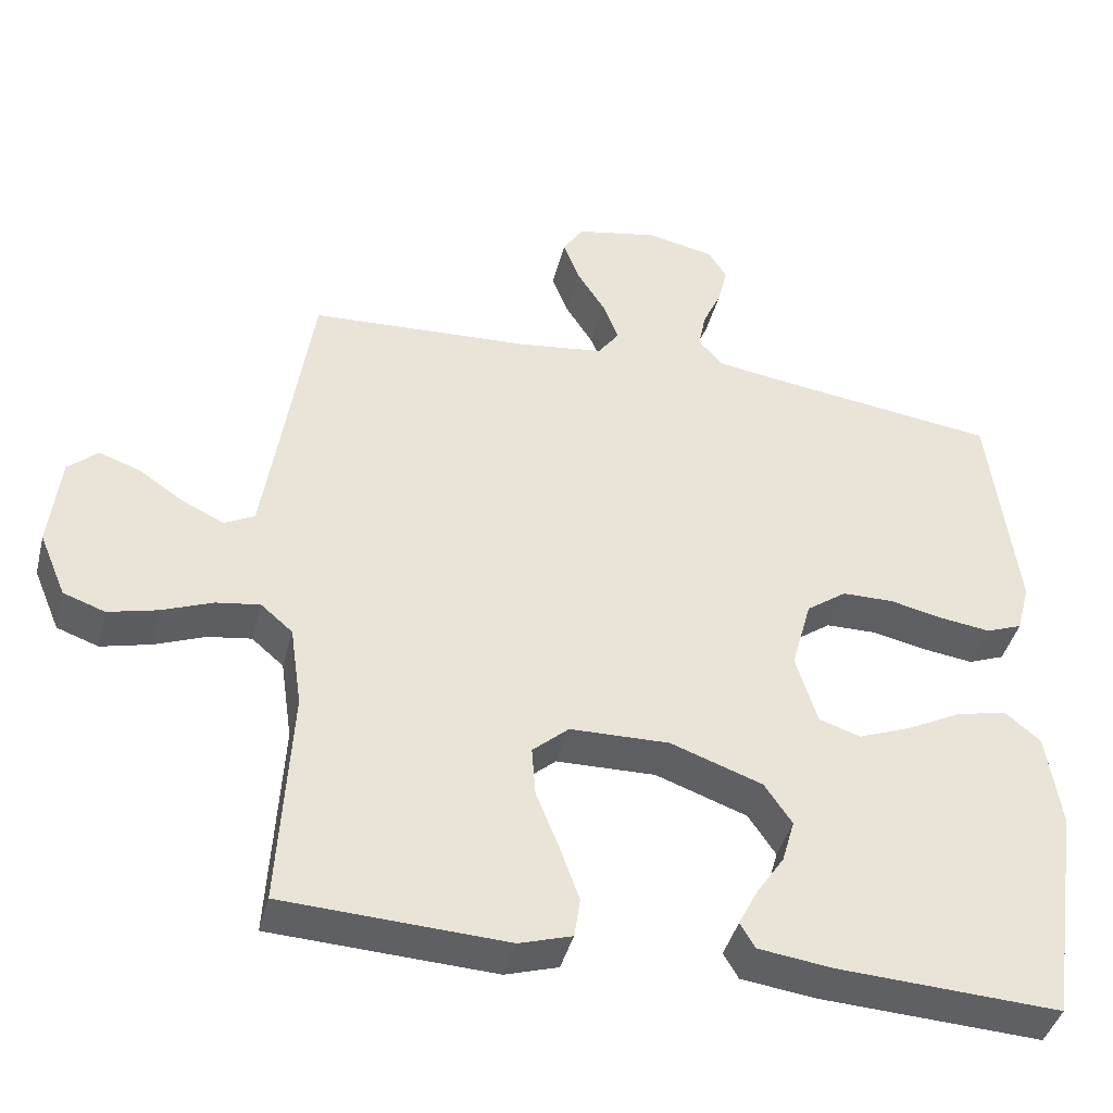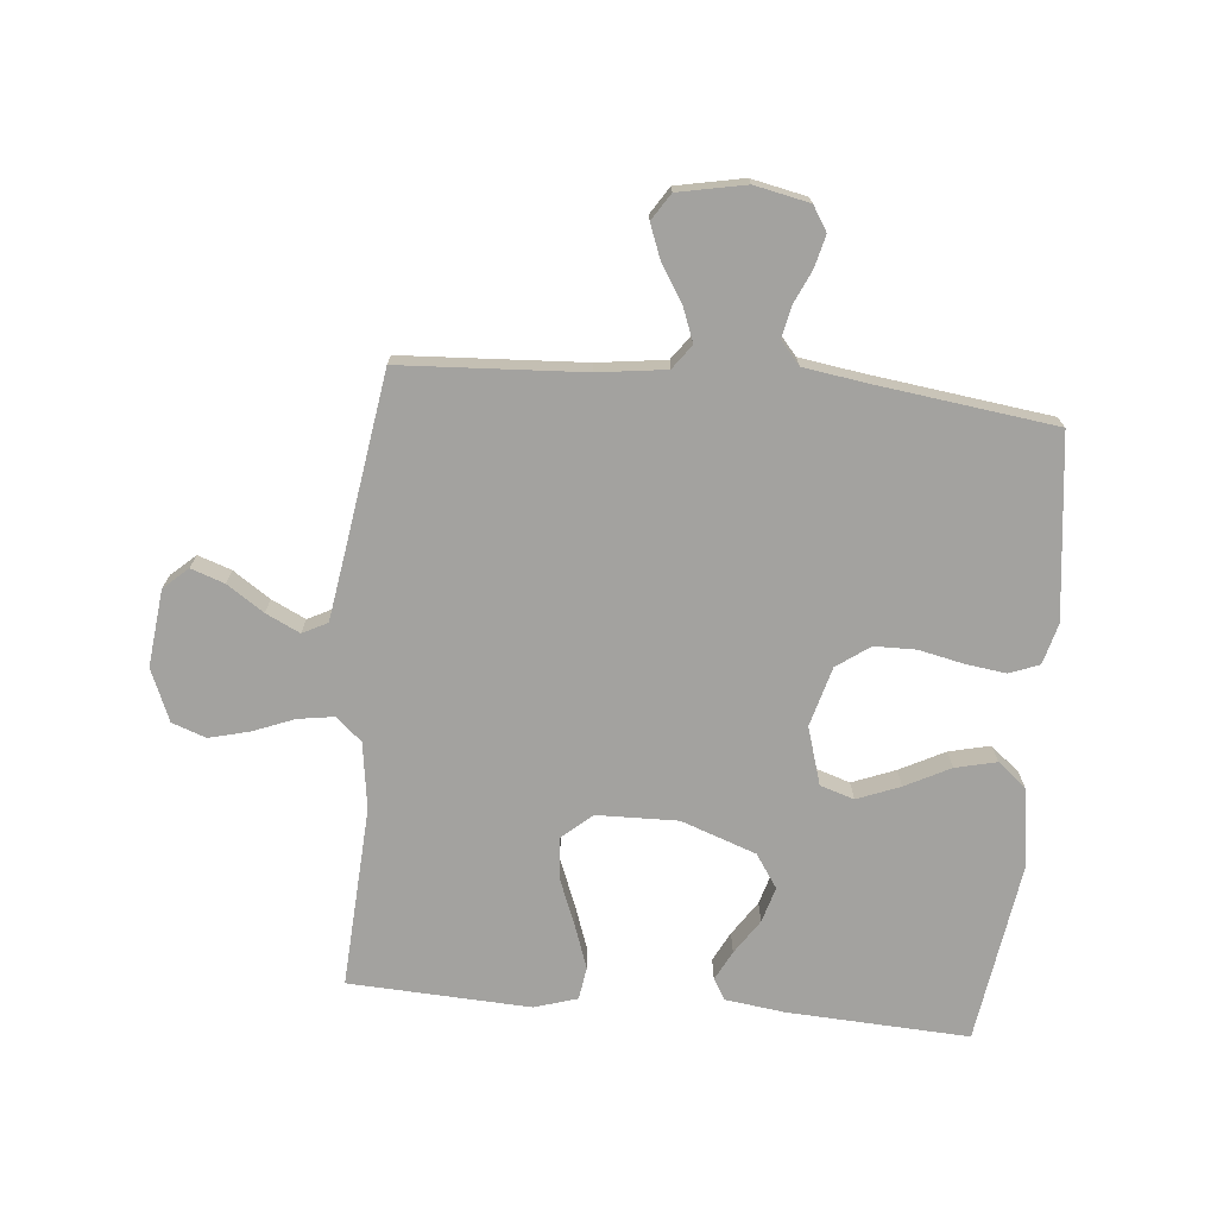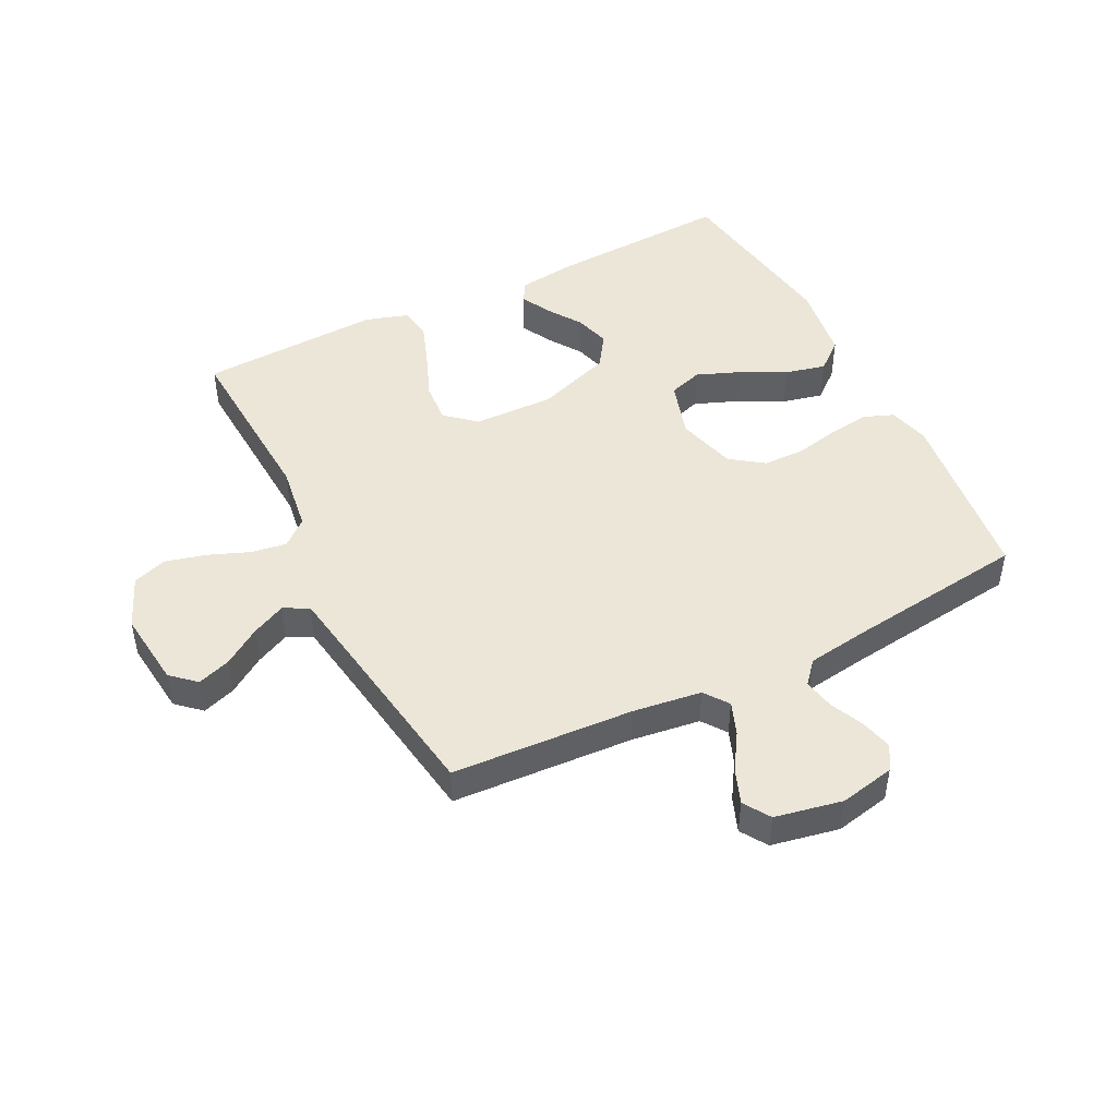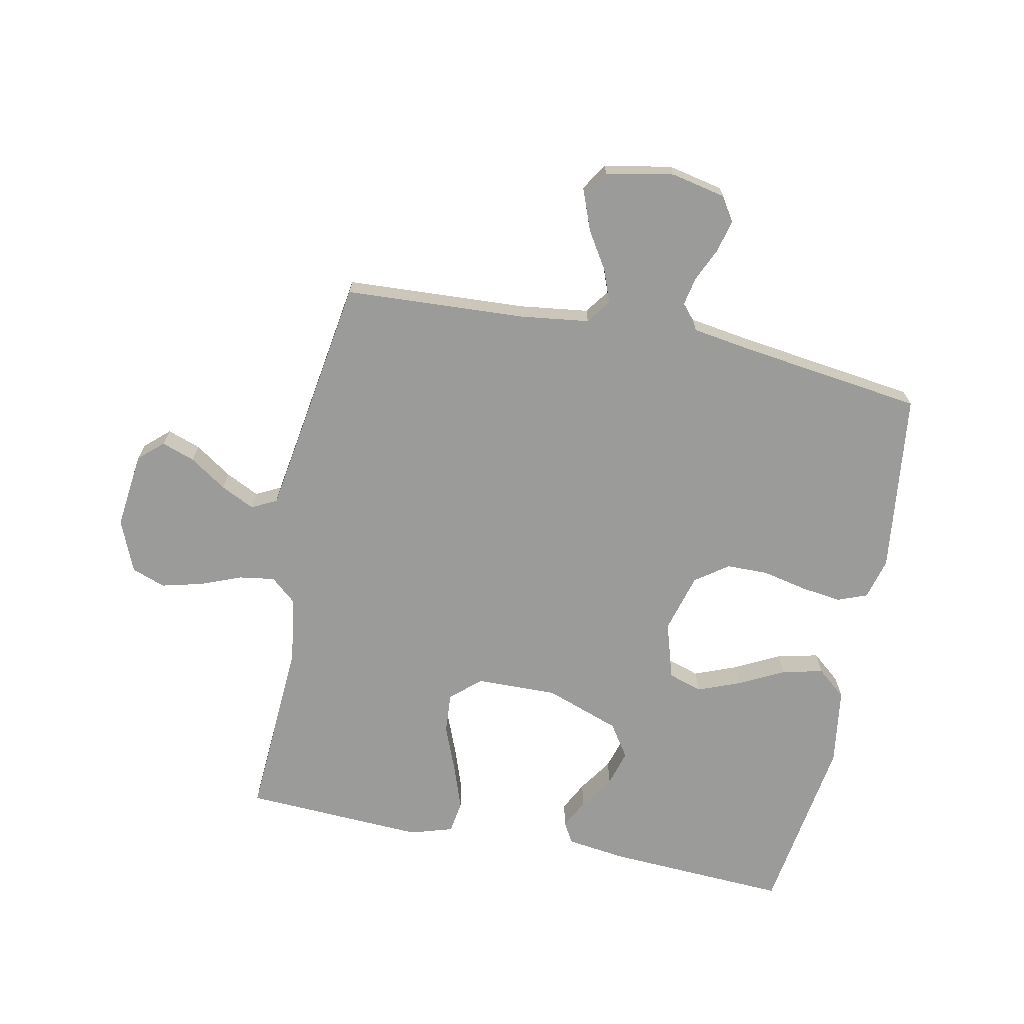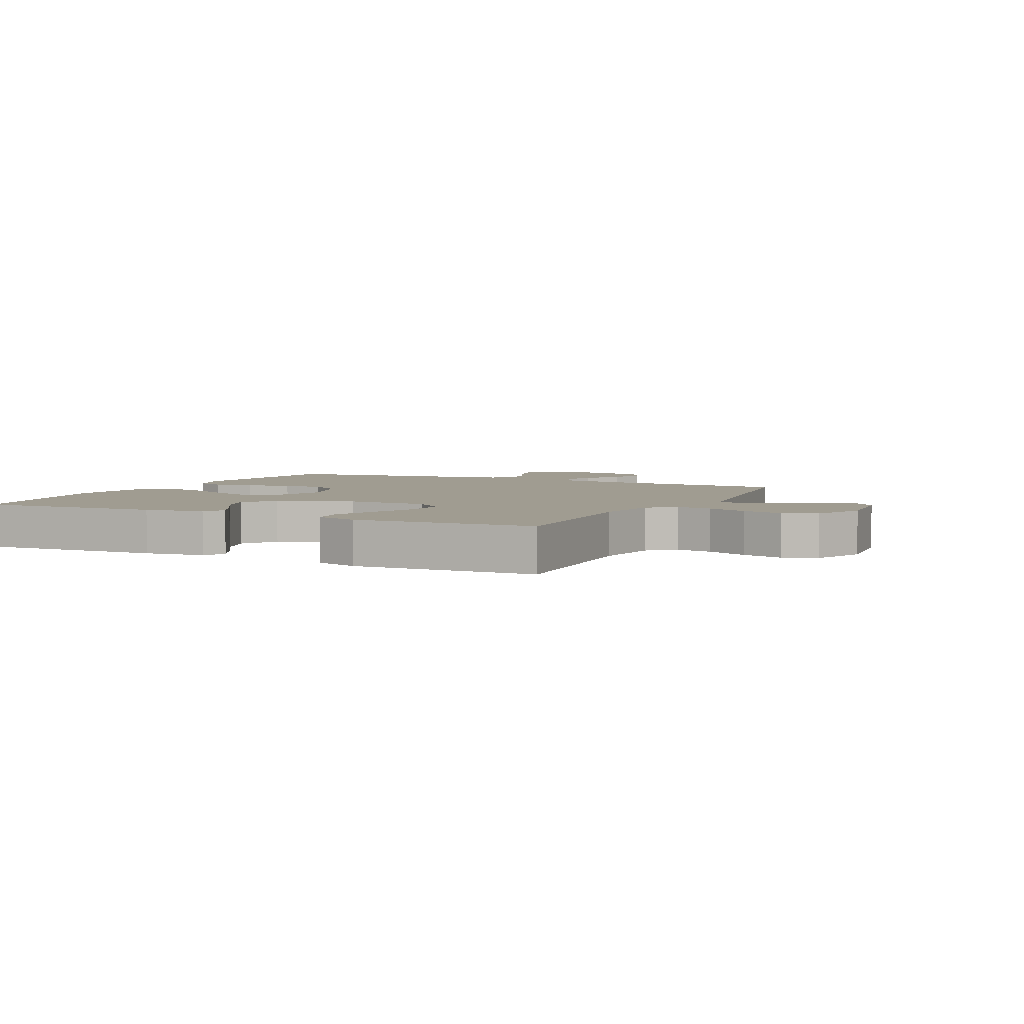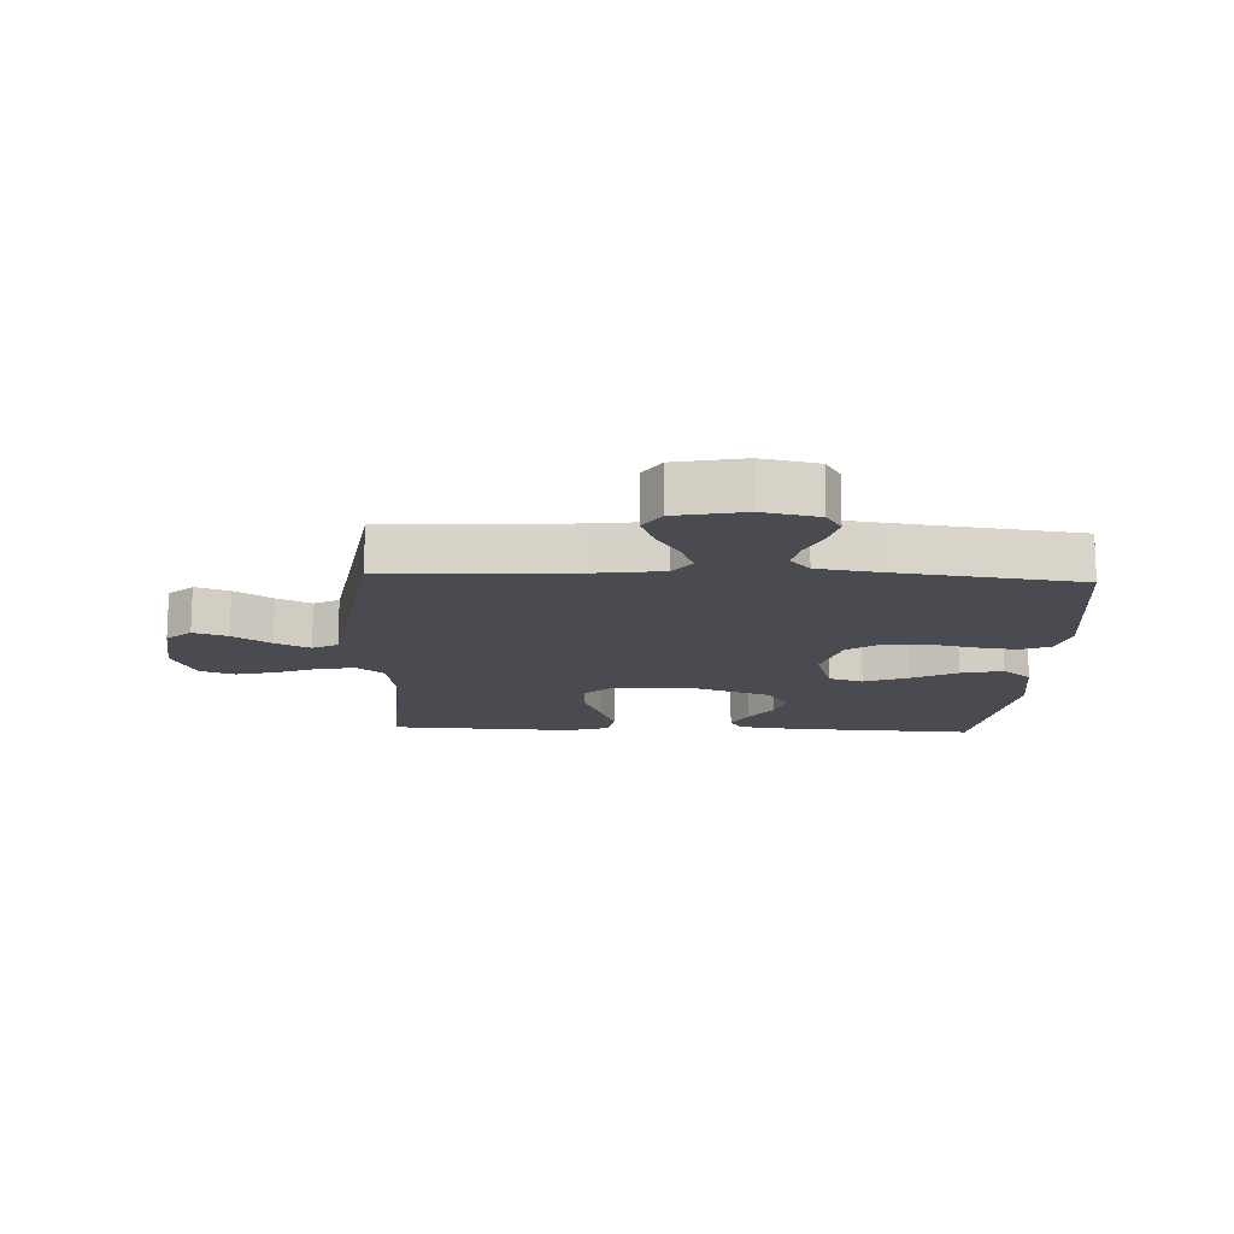
<metadata>
{"format":"obj","ext":"obj","renderer":"f3d","projection":"perspective","resolution":1024,"background":"white","views":[{"elev":-41.8,"azim":-14.2,"up":"+Z"},{"elev":-72.4,"azim":-5.4,"up":"+Y"},{"elev":46.6,"azim":-26.7,"up":"+Y"},{"elev":-69.6,"azim":-11.6,"up":"+Y"},{"elev":4.3,"azim":-153.9,"up":"+Y"},{"elev":-14.5,"azim":-2.5,"up":"+Y"}]}
</metadata>
<code>
v -0.5 0.07 0.5
v -0.2 0.07 0.517
v -0.087 0.07 0.532
v -0.058 0.07 0.572
v -0.079 0.07 0.627
v -0.117 0.07 0.687
v -0.139 0.07 0.744
v -0.111 0.07 0.788
v 0 0.07 0.81
v 0.091 0.07 0.791
v 0.116 0.07 0.751
v 0.103 0.07 0.698
v 0.078 0.07 0.642
v 0.068 0.07 0.591
v 0.1 0.07 0.554
v 0.2 0.07 0.539
v 0.5 0.07 0.5
v 0.537 0.07 0.2
v 0.519 0.07 0.132
v 0.47 0.07 0.113
v 0.403 0.07 0.122
v 0.329 0.07 0.138
v 0.26 0.07 0.137
v 0.206 0.07 0.098
v 0.179 0.07 0
v 0.208 0.07 -0.095
v 0.264 0.07 -0.113
v 0.335 0.07 -0.085
v 0.409 0.07 -0.047
v 0.477 0.07 -0.031
v 0.525 0.07 -0.071
v 0.544 0.07 -0.2
v 0.5 0.07 -0.5
v 0.2 0.07 -0.485
v 0.101 0.07 -0.472
v 0.081 0.07 -0.438
v 0.106 0.07 -0.389
v 0.144 0.07 -0.332
v 0.161 0.07 -0.273
v 0.124 0.07 -0.218
v 0 0.07 -0.174
v -0.134 0.07 -0.177
v -0.183 0.07 -0.22
v -0.178 0.07 -0.287
v -0.147 0.07 -0.365
v -0.121 0.07 -0.438
v -0.129 0.07 -0.492
v -0.2 0.07 -0.514
v -0.5 0.07 -0.5
v -0.483 0.07 -0.2
v -0.499 0.07 -0.09
v -0.542 0.07 -0.053
v -0.601 0.07 -0.062
v -0.669 0.07 -0.089
v -0.736 0.07 -0.106
v -0.792 0.07 -0.086
v -0.828 0.07 0
v -0.814 0.07 0.127
v -0.774 0.07 0.163
v -0.719 0.07 0.144
v -0.658 0.07 0.103
v -0.602 0.07 0.076
v -0.561 0.07 0.097
v -0.545 0.07 0.2
v -0.5 0 0.5
v -0.2 0 0.517
v -0.087 0 0.532
v -0.058 0 0.572
v -0.079 0 0.627
v -0.117 0 0.687
v -0.139 0 0.744
v -0.111 0 0.788
v 0 0 0.81
v 0.091 0 0.791
v 0.116 0 0.751
v 0.103 0 0.698
v 0.078 0 0.642
v 0.068 0 0.591
v 0.1 0 0.554
v 0.2 0 0.539
v 0.5 0 0.5
v 0.537 0 0.2
v 0.519 0 0.132
v 0.47 0 0.113
v 0.403 0 0.122
v 0.329 0 0.138
v 0.26 0 0.137
v 0.206 0 0.098
v 0.179 0 0
v 0.208 0 -0.095
v 0.264 0 -0.113
v 0.335 0 -0.085
v 0.409 0 -0.047
v 0.477 0 -0.031
v 0.525 0 -0.071
v 0.544 0 -0.2
v 0.5 0 -0.5
v 0.2 0 -0.485
v 0.101 0 -0.472
v 0.081 0 -0.438
v 0.106 0 -0.389
v 0.144 0 -0.332
v 0.161 0 -0.273
v 0.124 0 -0.218
v 0 0 -0.174
v -0.134 0 -0.177
v -0.183 0 -0.22
v -0.178 0 -0.287
v -0.147 0 -0.365
v -0.121 0 -0.438
v -0.129 0 -0.492
v -0.2 0 -0.514
v -0.5 0 -0.5
v -0.483 0 -0.2
v -0.499 0 -0.09
v -0.542 0 -0.053
v -0.601 0 -0.062
v -0.669 0 -0.089
v -0.736 0 -0.106
v -0.792 0 -0.086
v -0.828 0 0
v -0.814 0 0.127
v -0.774 0 0.163
v -0.719 0 0.144
v -0.658 0 0.103
v -0.602 0 0.076
v -0.561 0 0.097
v -0.545 0 0.2
f 58 59 60 61
f 58 61 62
f 57 58 62
f 56 57 62
f 53 54 55 56
f 52 53 56 62
f 51 52 62 63
f 47 48 49 50
f 47 50 51
f 44 45 46 47
f 44 47 51 63
f 35 36 37 38
f 33 34 35 38
f 33 38 39
f 32 33 39 40
f 28 29 30 31
f 27 28 31 32
f 19 20 21 22
f 17 18 19 22
f 16 17 22 23
f 15 16 23 24
f 10 11 12 13
f 10 13 14
f 9 10 14
f 8 9 14
f 5 6 7 8
f 4 5 8 14
f 3 4 14 15
f 64 1 2
f 43 44 63 64
f 42 43 64 2
f 41 42 2 3
f 27 32 40 41
f 26 27 41
f 25 26 41 3
f 3 15 24 25
f 125 124 123 122
f 126 125 122
f 126 122 121
f 126 121 120
f 120 119 118 117
f 126 120 117 116
f 127 126 116 115
f 114 113 112 111
f 115 114 111
f 111 110 109 108
f 127 115 111 108
f 102 101 100 99
f 102 99 98 97
f 103 102 97
f 104 103 97 96
f 95 94 93 92
f 96 95 92 91
f 86 85 84 83
f 86 83 82 81
f 87 86 81 80
f 88 87 80 79
f 77 76 75 74
f 78 77 74
f 78 74 73
f 78 73 72
f 72 71 70 69
f 78 72 69 68
f 79 78 68 67
f 66 65 128
f 128 127 108 107
f 66 128 107 106
f 67 66 106 105
f 105 104 96 91
f 105 91 90
f 67 105 90 89
f 89 88 79 67
f 1 65 66 2
f 2 66 67 3
f 3 67 68 4
f 4 68 69 5
f 5 69 70 6
f 6 70 71 7
f 7 71 72 8
f 8 72 73 9
f 9 73 74 10
f 10 74 75 11
f 11 75 76 12
f 12 76 77 13
f 13 77 78 14
f 14 78 79 15
f 15 79 80 16
f 16 80 81 17
f 17 81 82 18
f 18 82 83 19
f 19 83 84 20
f 20 84 85 21
f 21 85 86 22
f 22 86 87 23
f 23 87 88 24
f 24 88 89 25
f 25 89 90 26
f 26 90 91 27
f 27 91 92 28
f 28 92 93 29
f 29 93 94 30
f 30 94 95 31
f 31 95 96 32
f 32 96 97 33
f 33 97 98 34
f 34 98 99 35
f 35 99 100 36
f 36 100 101 37
f 37 101 102 38
f 38 102 103 39
f 39 103 104 40
f 40 104 105 41
f 41 105 106 42
f 42 106 107 43
f 43 107 108 44
f 44 108 109 45
f 45 109 110 46
f 46 110 111 47
f 47 111 112 48
f 48 112 113 49
f 49 113 114 50
f 50 114 115 51
f 51 115 116 52
f 52 116 117 53
f 53 117 118 54
f 54 118 119 55
f 55 119 120 56
f 56 120 121 57
f 57 121 122 58
f 58 122 123 59
f 59 123 124 60
f 60 124 125 61
f 61 125 126 62
f 62 126 127 63
f 63 127 128 64
f 64 128 65 1

</code>
